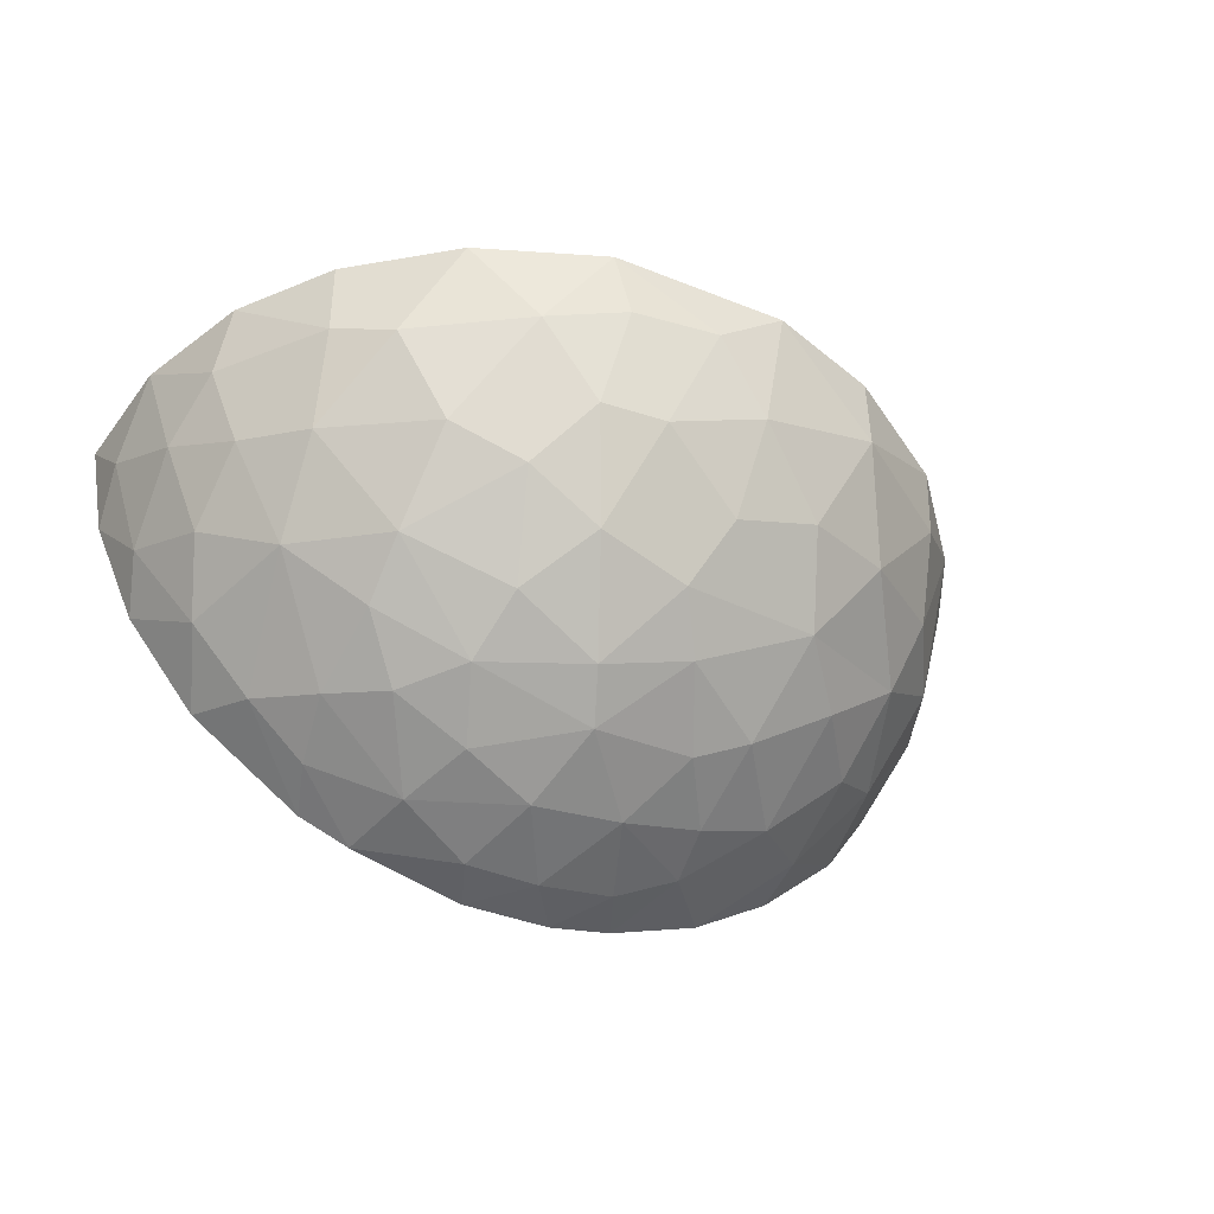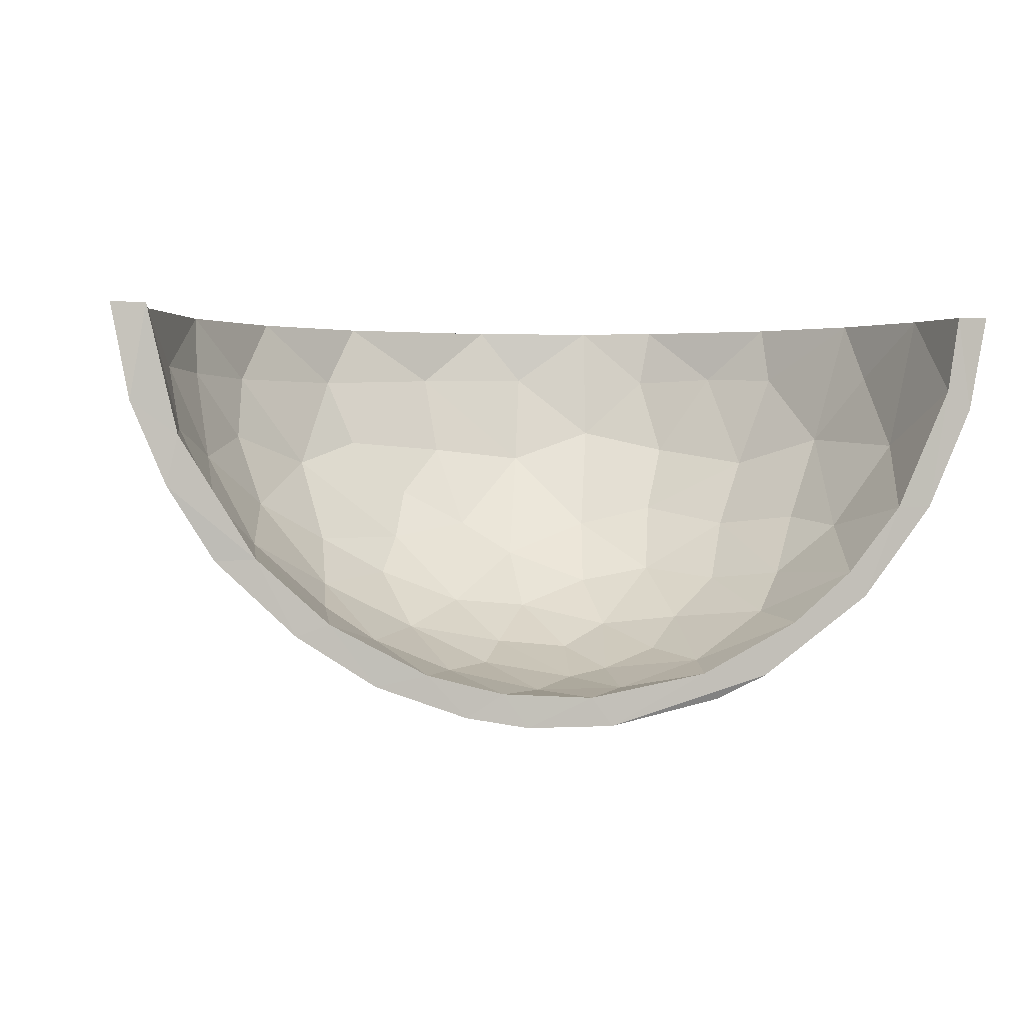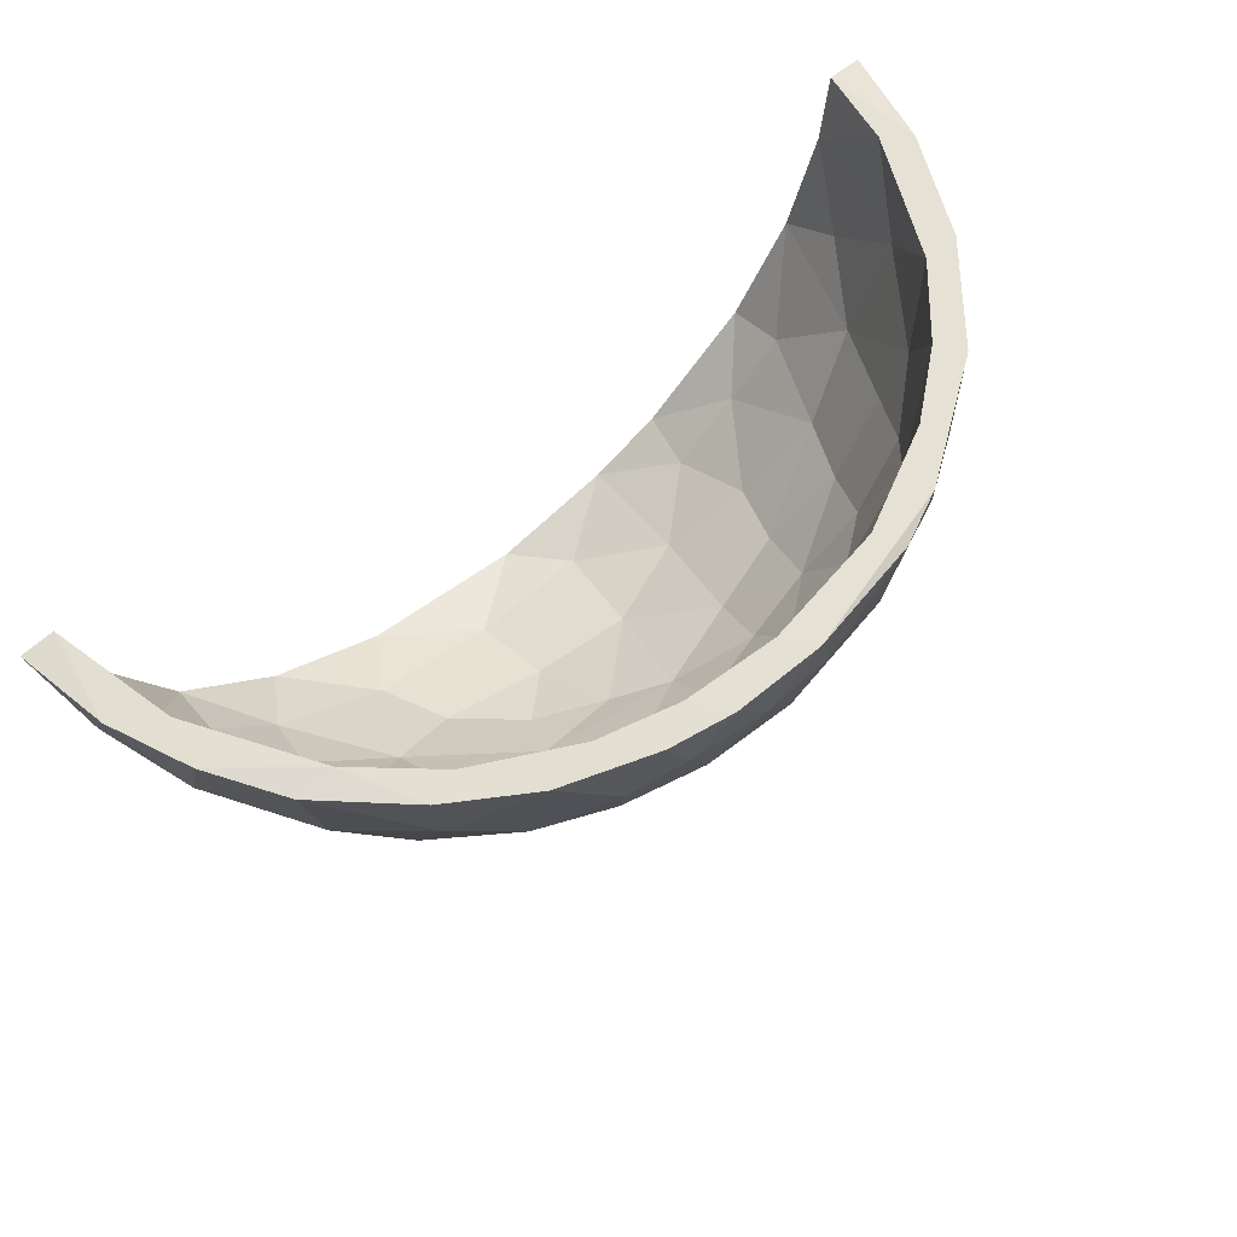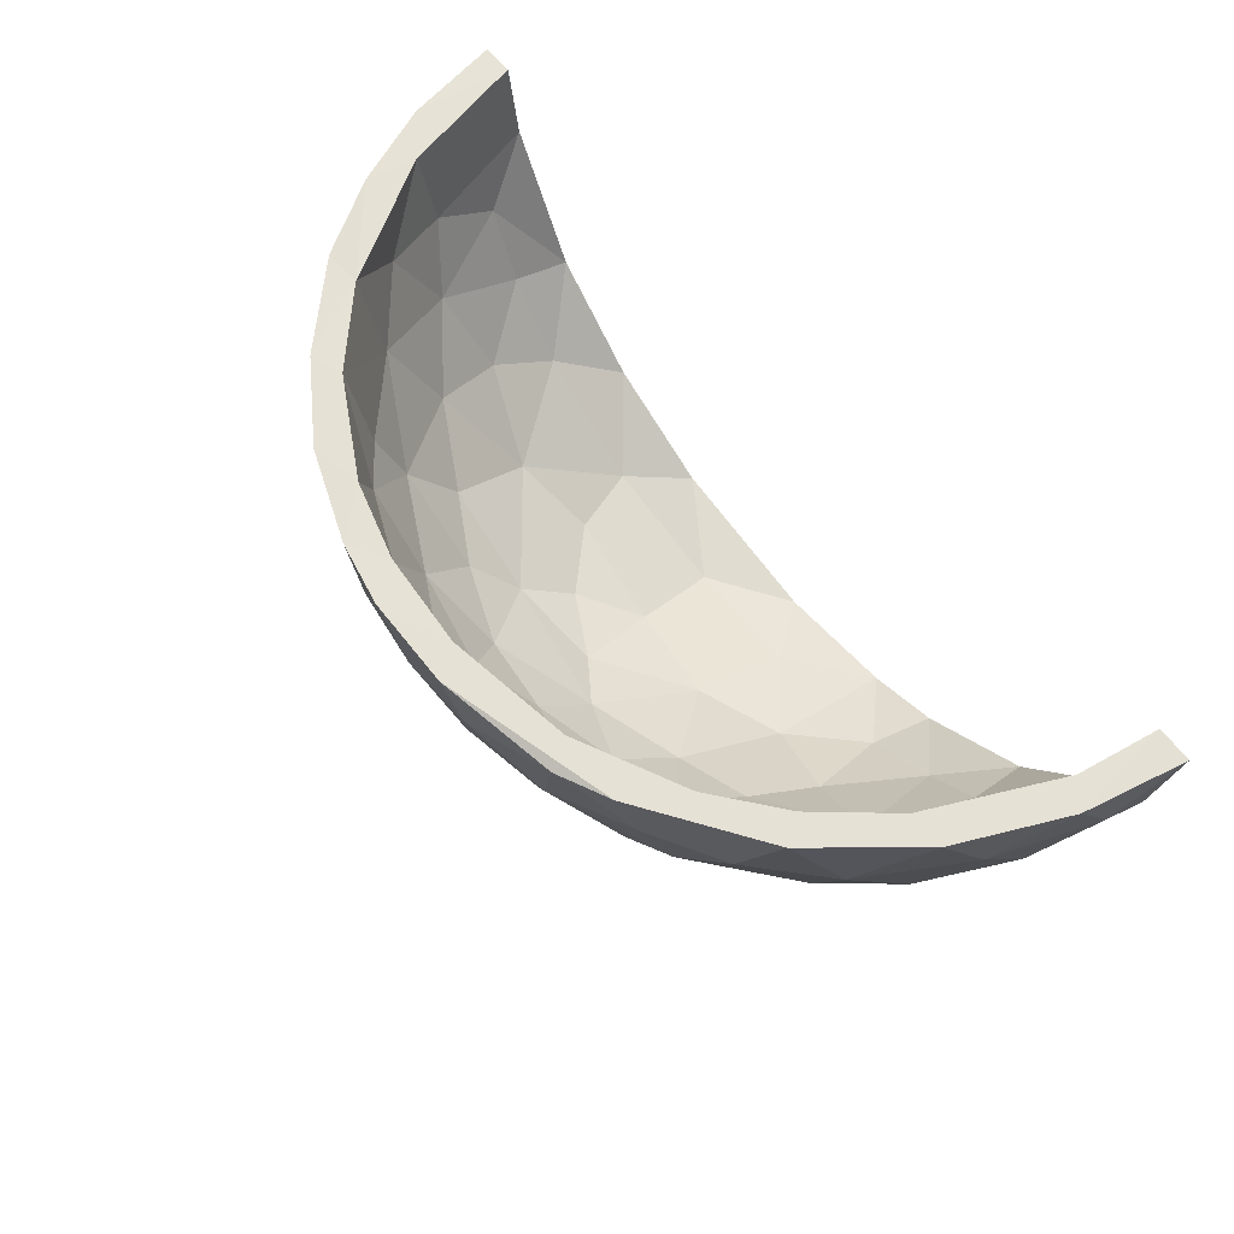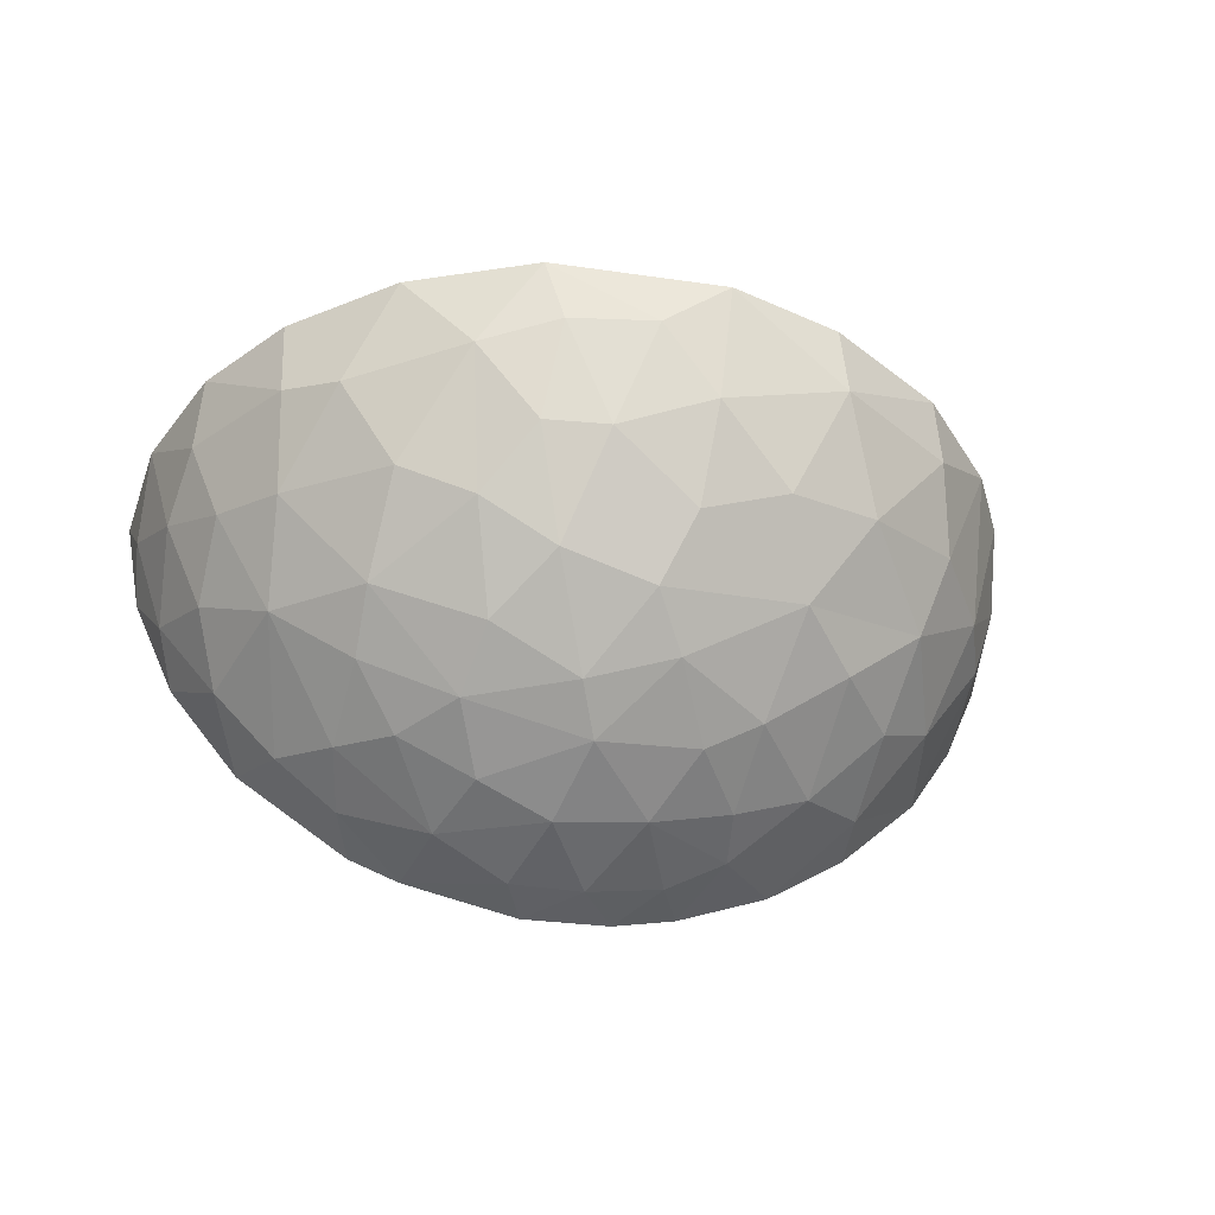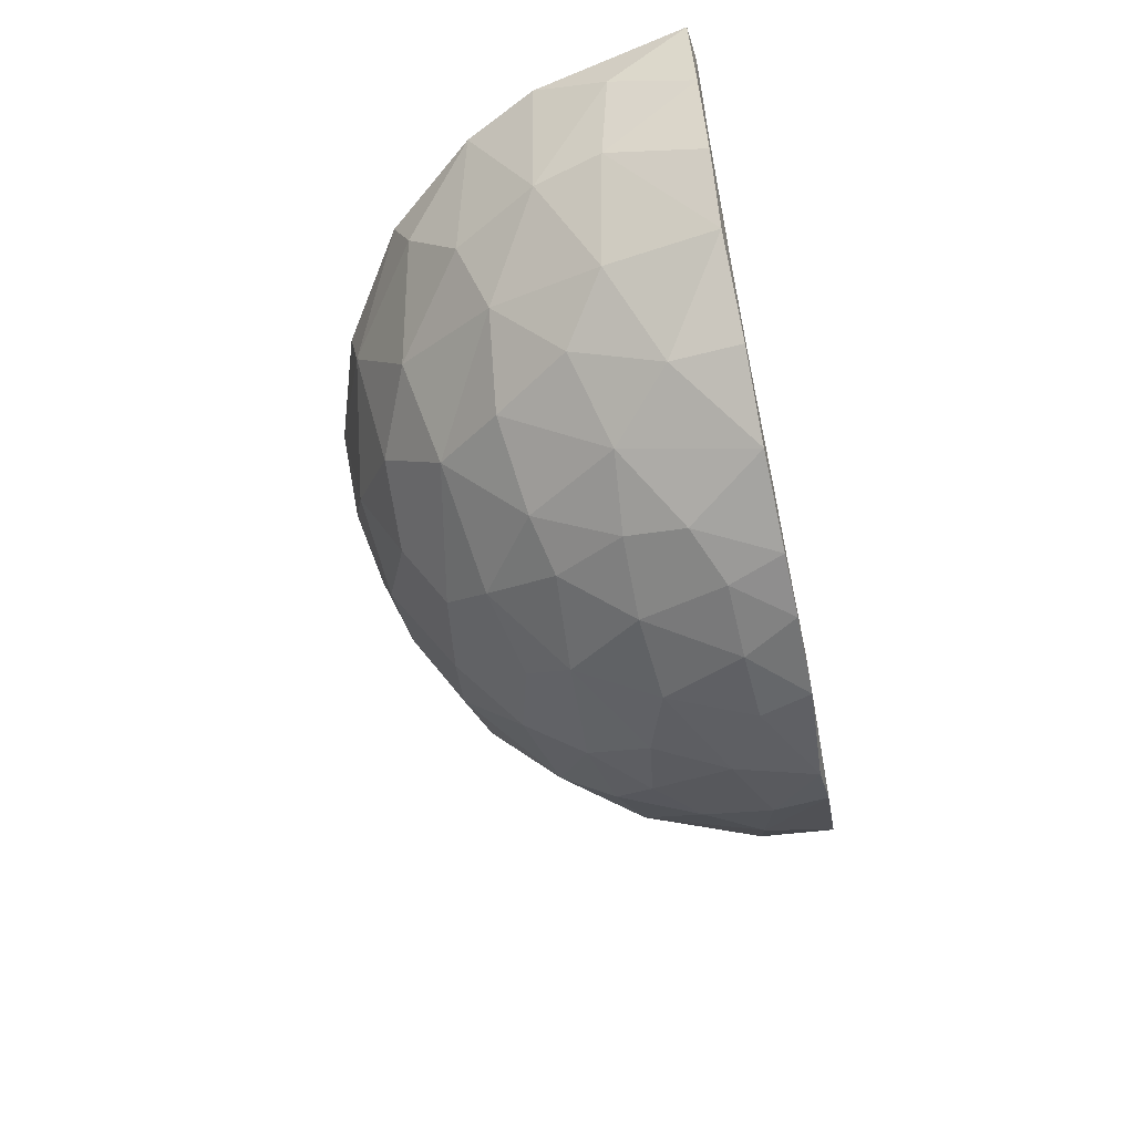
<metadata>
{"format":"obj","ext":"obj","renderer":"f3d","projection":"perspective","resolution":1024,"background":"white","views":[{"elev":-44.5,"azim":152.7,"up":"+Y"},{"elev":1.9,"azim":-17.4,"up":"+Y"},{"elev":63.2,"azim":-39.8,"up":"+Z"},{"elev":65.4,"azim":51.6,"up":"+Z"},{"elev":-39.8,"azim":167.6,"up":"+Y"},{"elev":-55.7,"azim":-80.5,"up":"+Y"}]}
</metadata>
<code>
o Sphere
v -0.1504 -0.3276 -0.8314
v 0.07303 0.5698 -1.218
v -0.06045 -0.2147 -0.9638
v 0.1053 0.1107 -1.182
v 0.2495 0.3924 -1.257
v 0.2034 -0.1569 -0.9941
v 0.09323 -0.386 -0.7635
v 0.2881 0.1191 -1.153
v 0.03458 -0.4755 -0.6295
v 0.3104 0.5693 -1.276
v 0.4205 -0.04112 -1.016
v 0.4708 0.3337 -1.179
v 0.35 -0.2842 -0.8205
v 0.6685 0.568 -1.126
v 0.7919 0.3094 -0.9867
v 0.631 0.05593 -0.9737
v 0.3877 -0.4014 -0.6406
v 0.3085 -0.5145 -0.4516
v 0.09464 -0.573 -0.3887
v 0.1653 -0.6154 -0.139
v 0.6575 -0.2876 -0.5964
v 0.6567 -0.1696 -0.7626
v -0.04185 -0.6238 -0.1567
v 0.9362 0.3604 -0.8691
v 0.91 0.1006 -0.7505
v 0.5289 -0.4247 -0.4747
v 1.059 0.1558 -0.571
v 0.8914 -0.1257 -0.5401
v 1.151 0.3898 -0.5653
v 1.073 0.005789 -0.3574
v 0.6763 -0.3932 -0.3458
v 0.3871 -0.5533 -0.237
v 1.106 0.5703 -0.509
v 1.268 0.567 -0.3278
v 1.189 0.2617 -0.3743
v 1.196 0.5702 -0.21
v 1.274 0.3888 -0.1342
v 1.174 0.1023 -0.1228
v 1.001 -0.1546 -0.1959
v 0.817 -0.3351 -0.1795
v 0.6367 -0.4586 -0.1423
v 1.252 0.2906 0.02979
v 1.12 -0.001615 0.02634
v 0.9076 -0.2688 0.02238
v 0.1045 -0.6285 0.006243
v -1.259 0.3032 -0.07265
v -1.162 0.07186 -0.06532
v -1.033 -0.1359 -0.06308
v -0.3275 -0.5911 -0.0164
v -1.309 0.5713 -0.08145
v -0.5878 -0.4946 -0.03294
v -1.249 0.4191 -0.3144
v -1.158 0.1602 -0.3466
v -0.9706 -0.1195 -0.3813
v -0.7896 -0.3452 -0.2438
v -1.09 0.174 -0.5424
v -0.8011 -0.2325 -0.502
v -0.9351 0.1912 -0.7833
v -0.6009 -0.4162 -0.4104
v -0.4125 -0.5424 -0.2505
v -0.857 -0.03313 -0.6997
v -0.8839 0.4022 -0.9387
v -0.3878 -0.5017 -0.4224
v -0.849 0.5686 -0.9993
v -0.6385 -0.2222 -0.7161
v -0.2566 -0.5963 -0.1713
v -0.6557 0.1029 -0.9862
v -0.148 -0.6255 -0.005647
v -0.4107 -0.3767 -0.6664
v -0.5138 0.5695 -1.202
v -0.5439 0.3876 -1.164
v -0.4769 -0.153 -0.9015
v -0.1579 -0.5562 -0.4159
v -0.3898 0.05273 -1.09
v -0.2587 -0.4486 -0.6194
v -0.000223 0.4075 -1.286
v -0.1927 0.5686 -1.297
v -0.1684 0.2231 -1.223
v -0.1415 -0.04442 -1.087
v 0.95 0.5701 -0.899
v 1.14 0.5678 -0.6489
v 0.6266 0.5697 -1.041
v -1.181 0.5696 -0.3032
v -1.199 0.5683 -0.5296
v -1.086 0.5668 -0.7365
v -0.9877 0.5697 -0.7133
v -0.7226 0.5694 -0.9756
v 0.1553 0.1393 -1.087
v -0.07688 -0.4261 -0.5221
v 0.07054 -0.1712 -0.8793
v 0.06903 -0.515 -0.2675
v 0.1939 0.4083 -1.173
v 0.05418 -0.3297 -0.6918
v 0.3298 -0.07887 -0.9032
v 0.2758 -0.2576 -0.7355
v 0.1225 -0.4442 -0.4712
v 0.4008 0.226 -1.062
v 0.5891 0.3981 -1.029
v 0.276 -0.3834 -0.5433
v 0.6201 0.1686 -0.9229
v 0.5433 -0.02598 -0.8366
v 0.1909 -0.4954 -0.2911
v 0.4771 -0.2177 -0.6824
v 0.7843 0.4077 -0.8939
v 0.9362 0.4011 -0.7291
v 0.823 0.1248 -0.7157
v 0.7227 -0.07251 -0.6413
v 0.6319 -0.2418 -0.4978
v 0.4803 -0.3579 -0.4408
v 0.3617 -0.4429 -0.3295
v 1.002 0.2019 -0.5158
v 0.7749 -0.216 -0.3144
v 0.8807 -0.04566 -0.4373
v 0.6706 -0.3269 -0.2102
v 1.118 0.3981 -0.3965
v 0.1648 -0.5305 -0.09039
v 0.9378 -0.06796 -0.2483
v 0.4273 -0.463 -0.1381
v 1.102 0.1819 -0.1928
v -1.213 0.5684 -0.06792
v -1.131 0.211 -0.06247
v -0.4401 -0.4667 -0.02126
v -1.011 0.02992 -0.224
v -0.9205 -0.1317 -0.05051
v -0.7176 -0.3166 -0.03845
v -1.095 0.231 -0.306
v -1.103 0.4127 -0.4471
v -0.8725 -0.1039 -0.3545
v -0.9857 0.1493 -0.4893
v -0.9946 0.4011 -0.6471
v -0.6667 -0.2916 -0.3351
v -0.5279 -0.3887 -0.2857
v -0.2208 -0.5262 -0.009893
v -0.8053 0.005493 -0.6292
v -0.6275 -0.2364 -0.5244
v -0.8559 0.21 -0.7321
v -0.8229 0.3917 -0.8554
v -0.3152 -0.4789 -0.2411
v -0.6241 0.1279 -0.8964
v -0.5928 -0.109 -0.7253
v -0.1632 -0.4753 -0.3767
v -0.3602 -0.3726 -0.5202
v -0.5002 0.3898 -1.078
v -0.4258 0.1918 -1.034
v -0.3979 -0.2171 -0.7317
v -0.3184 -0.1127 -0.8795
v -0.2599 0.02893 -1.002
v -0.1645 -0.3095 -0.7023
v -0.1392 0.4035 -1.183
v -0.07115 -0.5351 -0.1499
v -0.1193 0.1688 -1.105
v -0.07042 -0.07399 -0.9602
v 0.4204 0.5699 -1.14
v 0.9343 0.5699 -0.783
v -0.3979 0.57 -1.152
v 0.5827 -0.4966 0.01639
v 0.4383 -0.5625 0.000619
v -0.8109 -0.3482 -0.04418
v 1.31 0.5699 0.02492
v 1.214 0.5687 0.02828
v 1.179 0.3474 0.02814
v 1.016 -0.00375 0.02485
v 0.8563 -0.1963 0.02151
v 0.6781 -0.3425 0.018
v 0.3898 -0.4857 0.01209
v 0.04245 -0.5446 0.003789
f 10 5 76
f 76 5 4
f 19 20 23
f 4 5 8
f 8 11 6
f 6 13 7
f 10 12 5
f 13 17 7
f 10 14 12
f 12 16 11
f 14 15 12
f 19 18 32
f 15 25 16
f 21 26 17
f 22 25 28
f 21 31 26
f 26 32 18
f 20 45 23
f 80 81 24
f 81 29 24
f 21 28 31
f 27 30 28
f 30 39 28
f 41 157 32
f 81 34 29
f 20 157 45
f 34 37 35
f 35 37 38
f 35 38 30
f 30 38 39
f 41 156 157
f 40 44 156
f 40 156 41
f 158 48 55
f 46 50 52
f 66 68 49
f 46 52 53
f 46 53 47
f 48 53 54
f 45 68 23
f 55 59 51
f 51 59 60
f 84 56 52
f 54 56 61
f 56 85 58
f 61 65 57
f 65 69 59
f 59 69 63
f 58 62 67
f 61 67 72
f 60 63 73
f 66 23 68
f 62 64 71
f 69 75 63
f 65 72 69
f 75 73 63
f 73 23 66
f 67 71 74
f 75 9 73
f 74 78 79
f 1 9 75
f 73 9 19
f 77 76 78
f 94 88 90
f 96 93 89
f 91 96 89
f 152 88 151
f 151 88 149
f 153 10 2
f 83 50 120
f 83 84 50
f 86 84 83
f 86 85 84
f 155 77 70
f 2 10 77
f 153 2 92
f 88 97 92
f 95 103 94
f 116 91 150
f 98 153 97
f 109 103 99
f 106 100 101
f 103 107 101
f 110 99 102
f 116 102 91
f 105 154 104
f 106 105 104
f 118 110 102
f 33 154 105
f 106 111 105
f 112 107 108
f 114 108 109
f 115 33 111
f 112 117 113
f 113 117 111
f 36 33 115
f 163 117 112
f 165 118 116
f 161 36 119
f 165 164 118
f 166 165 116
f 164 163 114
f 123 126 121
f 125 128 124
f 132 125 122
f 126 127 83
f 129 126 123
f 128 129 123
f 132 131 125
f 138 132 122
f 129 130 127
f 128 134 129
f 131 135 128
f 135 131 132
f 150 138 133
f 142 135 132
f 137 87 86
f 134 139 136
f 135 145 140
f 141 142 138
f 143 87 137
f 139 143 137
f 140 146 139
f 145 146 140
f 143 155 87
f 89 142 141
f 148 145 142
f 148 146 145
f 152 147 146
f 90 152 146
f 148 90 146
f 149 2 155
f 45 157 156
f 159 160 42
f 42 160 161
f 43 42 161
f 44 43 162
f 156 44 164
f 165 156 164
f 45 156 165
f 68 45 166
f 49 68 133
f 133 68 166
f 51 49 122
f 125 51 122
f 158 51 125
f 48 158 124
f 47 48 124
f 121 47 124
f 46 47 121
f 120 46 121
f 120 50 46
f 44 163 164
f 44 162 163
f 43 161 162
f 125 124 158
f 133 122 49
f 165 166 45
f 78 76 4
f 80 24 15 14
f 1 3 7
f 76 77 10
f 4 8 6
f 3 6 7
f 9 18 19
f 8 5 12
f 8 12 11
f 6 11 13
f 9 7 17
f 18 9 17
f 12 15 16
f 11 16 22
f 13 11 22
f 13 22 17
f 17 22 21
f 18 17 26
f 27 25 24 29
f 22 16 25
f 19 32 20
f 15 24 25
f 22 28 21
f 3 72 74 79
f 25 27 28
f 26 31 32
f 27 29 35
f 27 35 30
f 28 39 40
f 31 28 40
f 32 31 41
f 31 40 41
f 20 32 157
f 29 34 35
f 34 159 37
f 4 6 3 79
f 37 159 42
f 38 37 42
f 38 42 43
f 39 38 43
f 39 43 44
f 40 39 44
f 158 55 51
f 51 60 49
f 48 47 53
f 55 48 54
f 49 60 66
f 52 50 84
f 54 53 56
f 54 57 55
f 53 52 56
f 84 85 56
f 54 61 57
f 55 57 59
f 56 58 61
f 59 63 60
f 58 85 62
f 62 85 64
f 59 57 65
f 61 58 67
f 65 61 72
f 60 73 66
f 67 62 71
f 71 64 70
f 72 67 74
f 69 1 75
f 69 72 1
f 14 82 154 80
f 72 3 1
f 71 70 77
f 71 77 78
f 74 71 78
f 1 7 9
f 79 78 4
f 23 73 19
f 149 88 92
f 149 92 2
f 152 90 88
f 153 82 10
f 82 14 10
f 80 154 33 81
f 64 87 155 70
f 33 34 81
f 33 36 34
f 36 159 34
f 36 160 159
f 86 64 85
f 86 87 64
f 100 97 94 101
f 155 2 77
f 93 95 90
f 88 94 97
f 95 94 90
f 99 95 93
f 96 99 93
f 97 153 92
f 96 102 99
f 91 102 96
f 166 116 150
f 153 98 82
f 97 100 98
f 111 106 107 113
f 103 101 94
f 99 103 95
f 98 104 82
f 98 100 104
f 101 107 106
f 99 110 109
f 104 154 82
f 100 106 104
f 108 107 103
f 109 108 103
f 116 118 102
f 111 33 105
f 143 144 151 149
f 107 112 113
f 110 118 109
f 108 114 112
f 109 118 114
f 117 119 111
f 111 119 115
f 119 36 115
f 114 163 112
f 162 119 117
f 117 163 162
f 118 164 114
f 161 160 36
f 162 161 119
f 121 83 120
f 124 123 121
f 121 126 83
f 124 128 123
f 166 150 133
f 125 131 128
f 133 138 122
f 127 86 83
f 126 129 127
f 127 130 86
f 129 136 130
f 134 136 129
f 128 135 134
f 138 142 132
f 130 137 86
f 130 136 137
f 135 140 134
f 136 139 137
f 134 140 139
f 135 142 145
f 150 141 138
f 139 144 143
f 147 144 139
f 146 147 139
f 89 148 142
f 147 151 144
f 143 149 155
f 93 90 148
f 89 93 148
f 150 91 141
f 152 151 147
f 141 91 89

</code>
